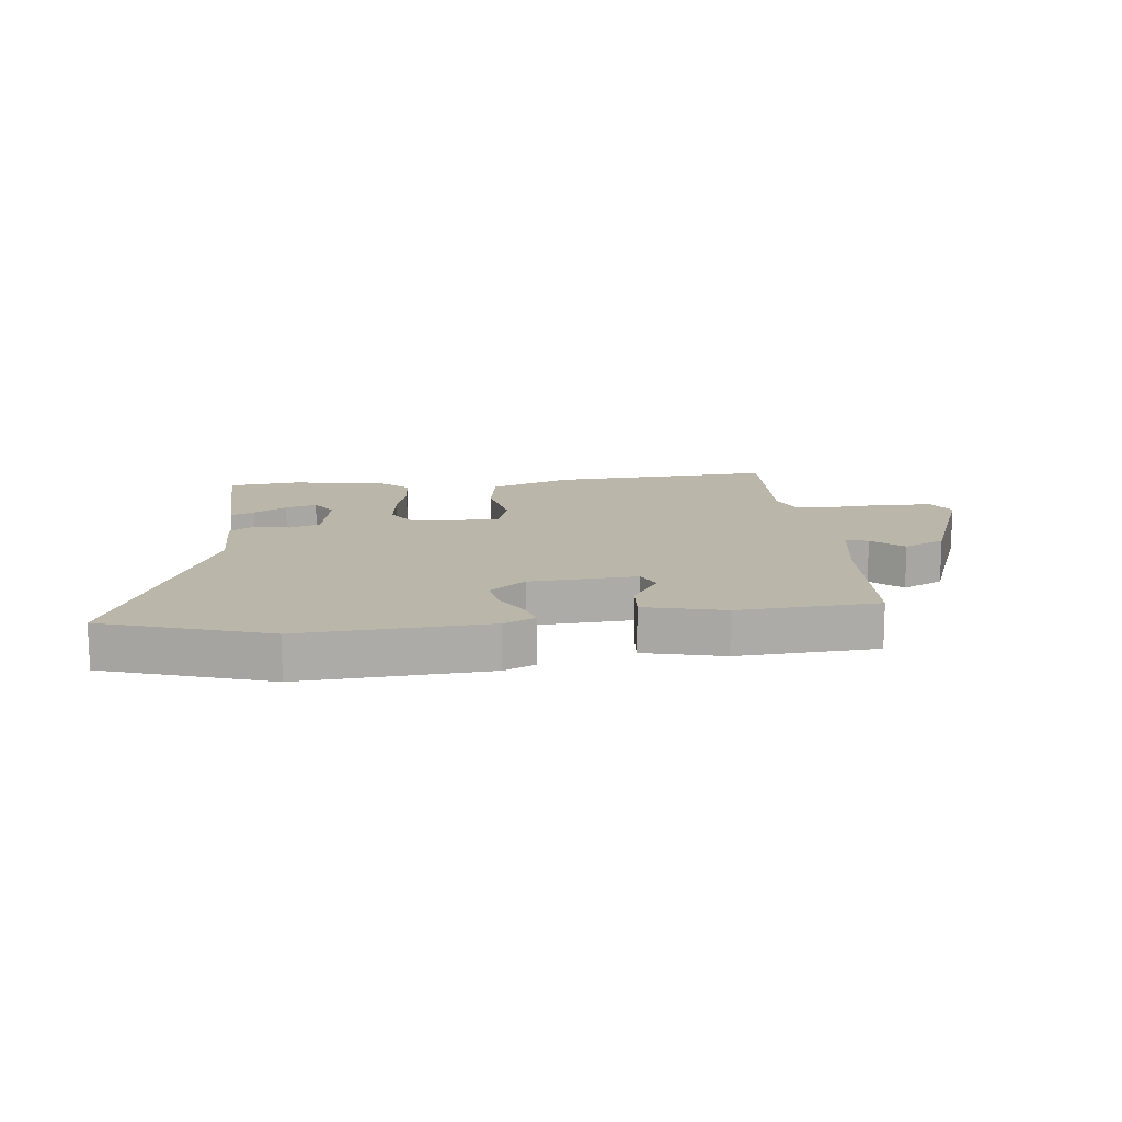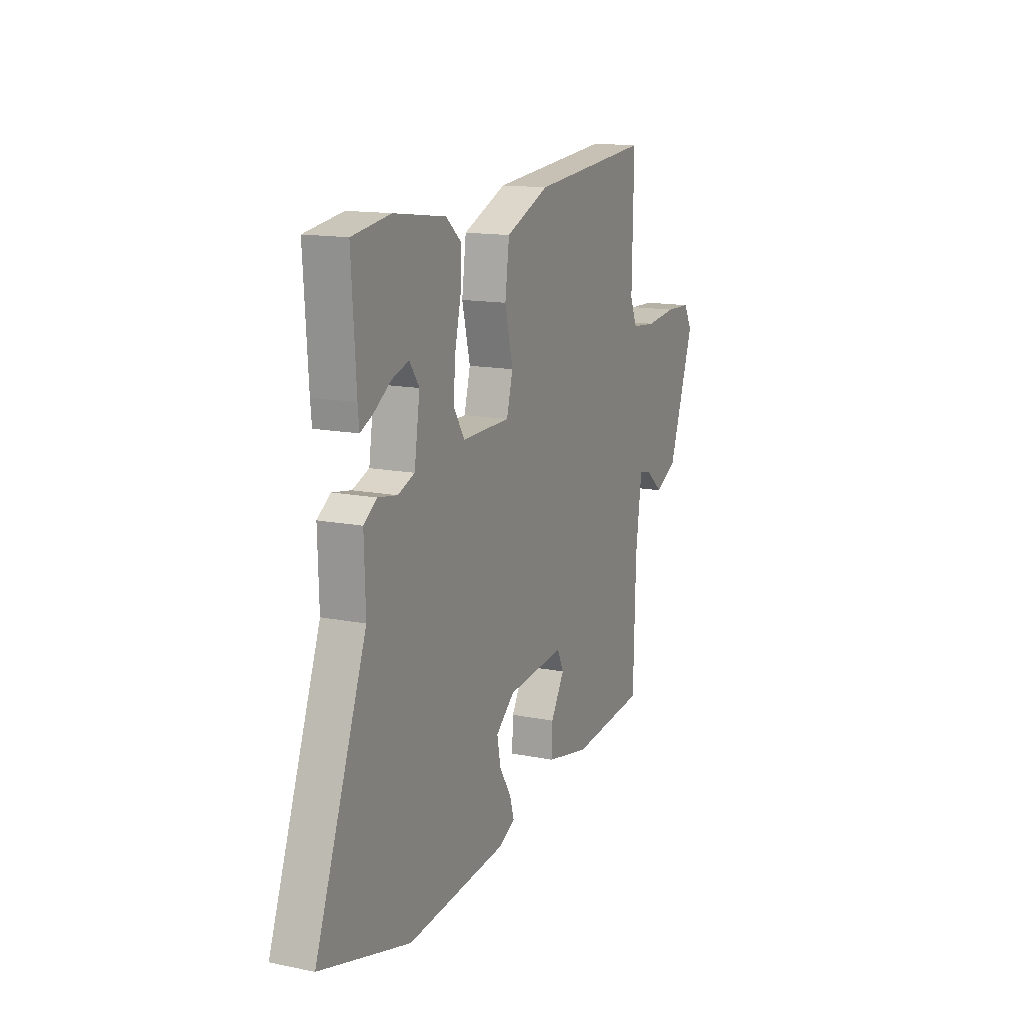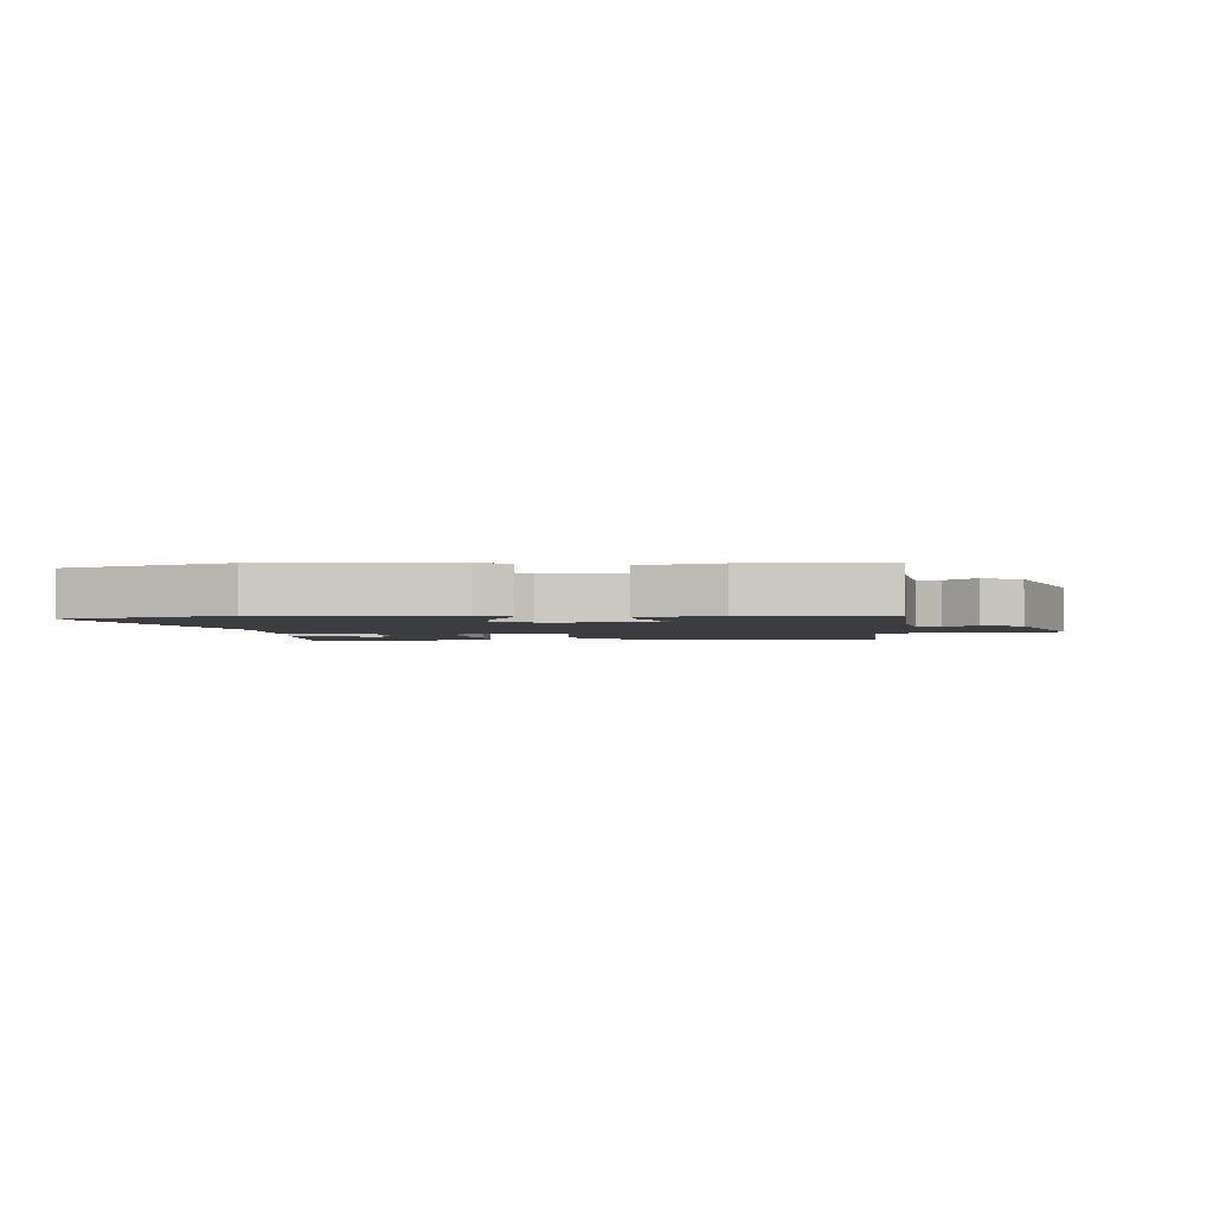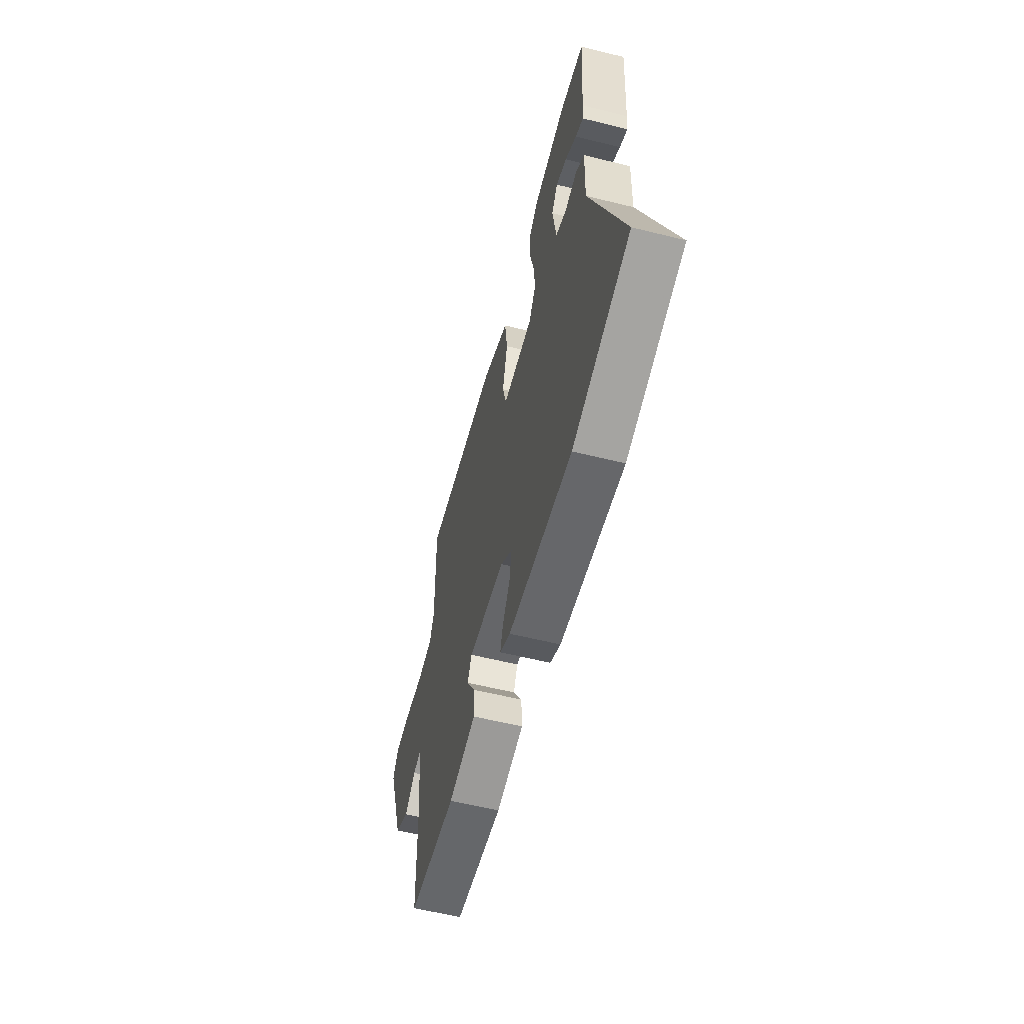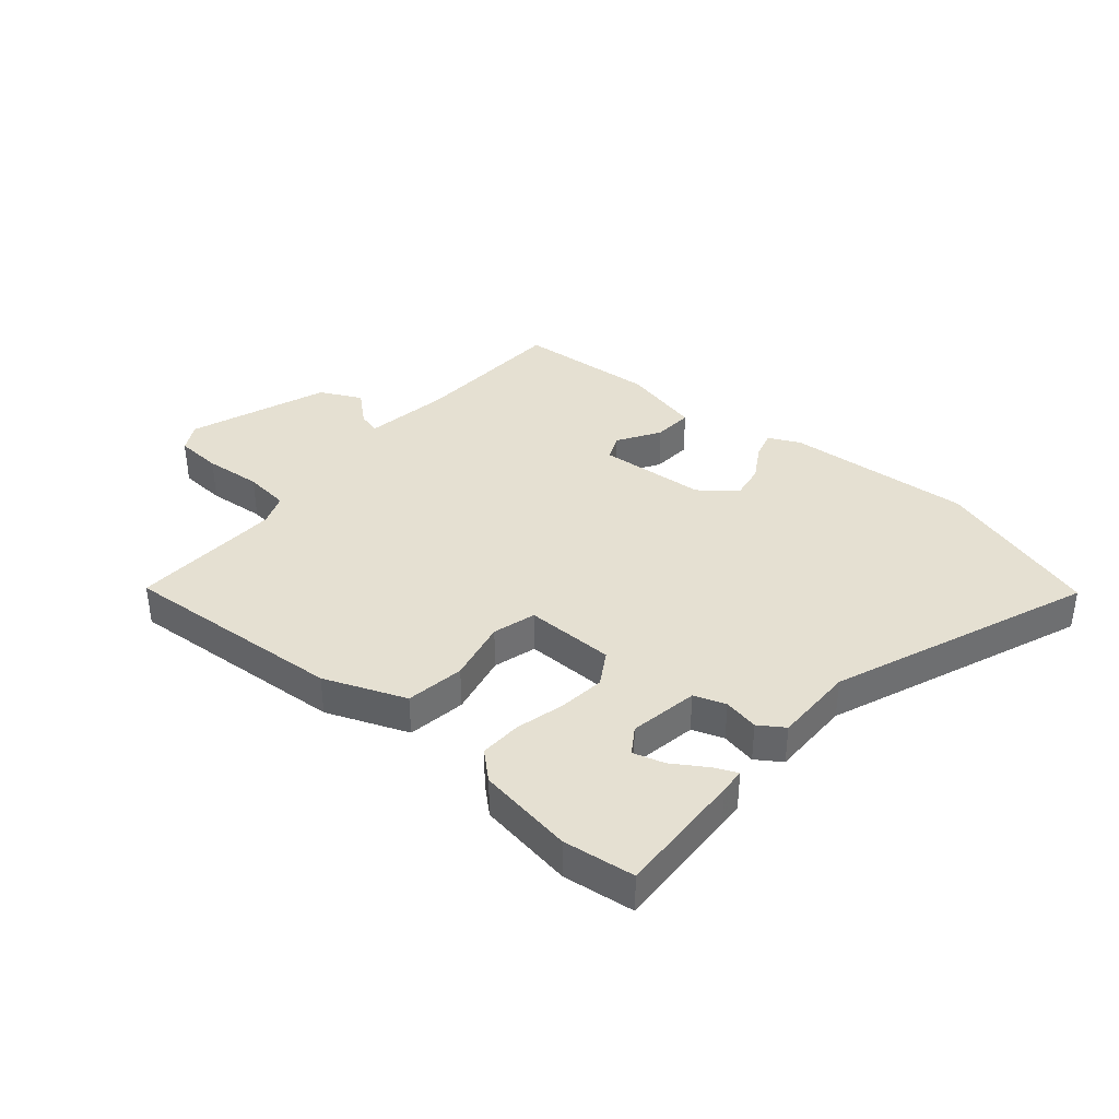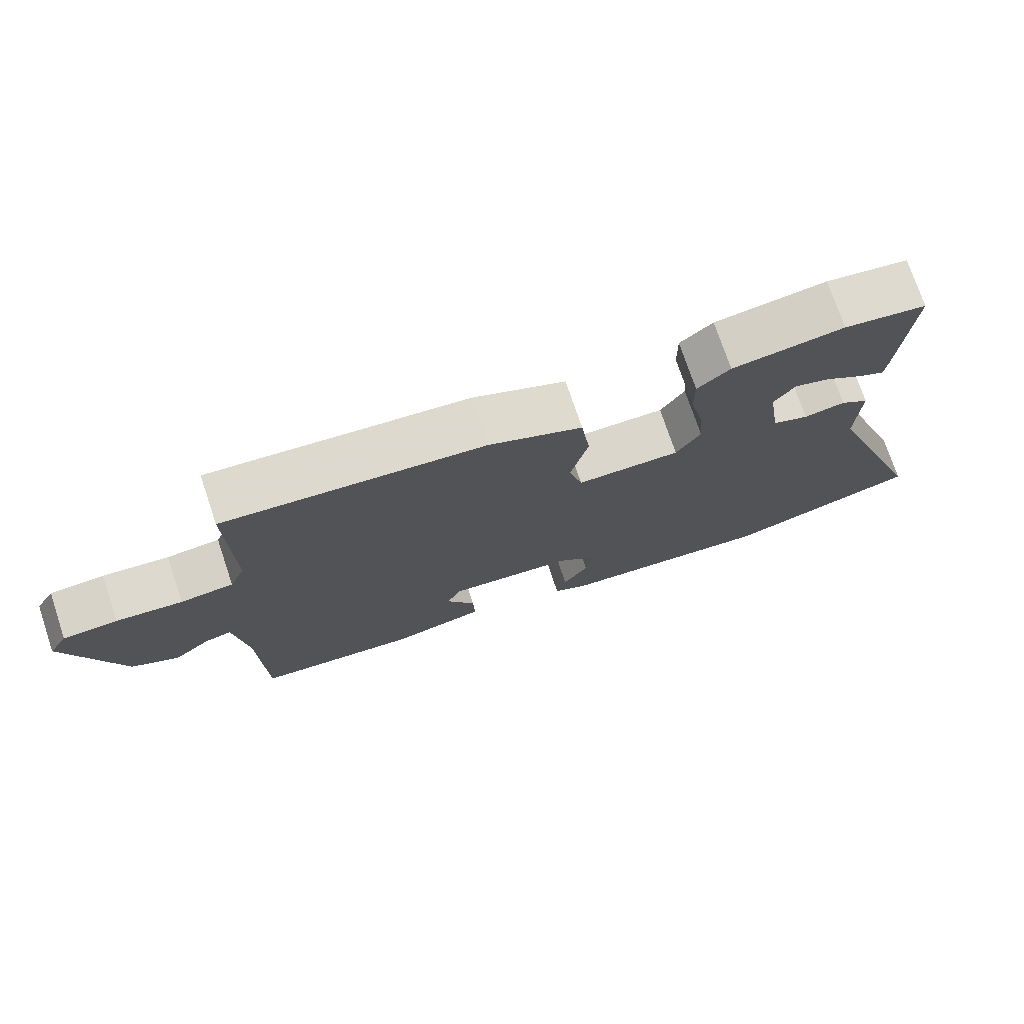
<metadata>
{"format":"obj","ext":"obj","renderer":"f3d","projection":"perspective","resolution":1024,"background":"white","views":[{"elev":13.9,"azim":175.6,"up":"+Y"},{"elev":14.1,"azim":114.1,"up":"+Z"},{"elev":-2.7,"azim":-173.8,"up":"+Y"},{"elev":-57.6,"azim":75.5,"up":"+Z"},{"elev":37.7,"azim":41.7,"up":"+Y"},{"elev":74.3,"azim":-18.6,"up":"+Z"}]}
</metadata>
<code>
v -0.464 0.07 0.535
v -0.091 0.07 0.5
v 0.043 0.07 0.443
v 0.056 0.07 0.345
v 0.031 0.07 0.242
v 0.05 0.07 0.17
v 0.199 0.07 0.168
v 0.234 0.07 0.223
v 0.227 0.07 0.3
v 0.208 0.07 0.382
v 0.207 0.07 0.452
v 0.254 0.07 0.492
v 0.415 0.07 0.513
v 0.534 0.07 0.495
v 0.52 0.07 0.281
v 0.516 0.07 0.239
v 0.478 0.07 0.257
v 0.423 0.07 0.294
v 0.371 0.07 0.311
v 0.341 0.07 0.268
v 0.358 0.07 0.153
v 0.41 0.07 0.133
v 0.469 0.07 0.143
v 0.51 0.07 0.114
v 0.506 0.07 -0.021
v 0.665 0.07 -0.454
v 0.387 0.07 -0.532
v 0.077 0.07 -0.502
v 0.026 0.07 -0.476
v 0.04 0.07 -0.43
v 0.076 0.07 -0.373
v 0.087 0.07 -0.315
v 0.029 0.07 -0.266
v -0.15 0.07 -0.248
v -0.17 0.07 -0.291
v -0.128 0.07 -0.362
v -0.125 0.07 -0.428
v -0.259 0.07 -0.456
v -0.492 0.07 -0.433
v -0.499 0.07 -0.174
v -0.518 0.07 -0.031
v -0.556 0.07 -0.04
v -0.609 0.07 -0.084
v -0.677 0.07 -0.048
v -0.757 0.07 0.185
v -0.73 0.07 0.231
v -0.652 0.07 0.234
v -0.557 0.07 0.223
v -0.481 0.07 0.23
v -0.459 0.07 0.282
v -0.464 0 0.535
v -0.091 0 0.5
v 0.043 0 0.443
v 0.056 0 0.345
v 0.031 0 0.242
v 0.05 0 0.17
v 0.199 0 0.168
v 0.234 0 0.223
v 0.227 0 0.3
v 0.208 0 0.382
v 0.207 0 0.452
v 0.254 0 0.492
v 0.415 0 0.513
v 0.534 0 0.495
v 0.52 0 0.281
v 0.516 0 0.239
v 0.478 0 0.257
v 0.423 0 0.294
v 0.371 0 0.311
v 0.341 0 0.268
v 0.358 0 0.153
v 0.41 0 0.133
v 0.469 0 0.143
v 0.51 0 0.114
v 0.506 0 -0.021
v 0.665 0 -0.454
v 0.387 0 -0.532
v 0.077 0 -0.502
v 0.026 0 -0.476
v 0.04 0 -0.43
v 0.076 0 -0.373
v 0.087 0 -0.315
v 0.029 0 -0.266
v -0.15 0 -0.248
v -0.17 0 -0.291
v -0.128 0 -0.362
v -0.125 0 -0.428
v -0.259 0 -0.456
v -0.492 0 -0.433
v -0.499 0 -0.174
v -0.518 0 -0.031
v -0.556 0 -0.04
v -0.609 0 -0.084
v -0.677 0 -0.048
v -0.757 0 0.185
v -0.73 0 0.231
v -0.652 0 0.234
v -0.557 0 0.223
v -0.481 0 0.23
v -0.459 0 0.282
f 46 47 48
f 45 46 48
f 44 45 48
f 43 44 48
f 42 43 48
f 41 42 48 49
f 40 41 49 50
f 38 39 40
f 37 38 40
f 36 37 40
f 35 36 40
f 34 35 40 50
f 29 30 31
f 28 29 31
f 27 28 31
f 26 27 31
f 25 26 31
f 25 31 32
f 24 25 32
f 23 24 32
f 22 23 32
f 21 22 32 33
f 16 17 18
f 15 16 18
f 14 15 18
f 13 14 18
f 12 13 18
f 11 12 18
f 11 18 19
f 11 19 20
f 10 11 20
f 9 10 20
f 3 4 5
f 2 3 5
f 1 2 5
f 50 1 5
f 34 50 5
f 33 34 5 6
f 21 33 6 7
f 8 9 20 21
f 7 8 21
f 98 97 96
f 98 96 95
f 98 95 94
f 98 94 93
f 98 93 92
f 99 98 92 91
f 100 99 91 90
f 90 89 88
f 90 88 87
f 90 87 86
f 90 86 85
f 100 90 85 84
f 81 80 79
f 81 79 78
f 81 78 77
f 81 77 76
f 81 76 75
f 82 81 75
f 82 75 74
f 82 74 73
f 82 73 72
f 83 82 72 71
f 68 67 66
f 68 66 65
f 68 65 64
f 68 64 63
f 68 63 62
f 68 62 61
f 69 68 61
f 70 69 61
f 70 61 60
f 70 60 59
f 55 54 53
f 55 53 52
f 55 52 51
f 55 51 100
f 55 100 84
f 56 55 84 83
f 57 56 83 71
f 71 70 59 58
f 71 58 57
f 1 51 52 2
f 2 52 53 3
f 3 53 54 4
f 4 54 55 5
f 5 55 56 6
f 6 56 57 7
f 7 57 58 8
f 8 58 59 9
f 9 59 60 10
f 10 60 61 11
f 11 61 62 12
f 12 62 63 13
f 13 63 64 14
f 14 64 65 15
f 15 65 66 16
f 16 66 67 17
f 17 67 68 18
f 18 68 69 19
f 19 69 70 20
f 20 70 71 21
f 21 71 72 22
f 22 72 73 23
f 23 73 74 24
f 24 74 75 25
f 25 75 76 26
f 26 76 77 27
f 27 77 78 28
f 28 78 79 29
f 29 79 80 30
f 30 80 81 31
f 31 81 82 32
f 32 82 83 33
f 33 83 84 34
f 34 84 85 35
f 35 85 86 36
f 36 86 87 37
f 37 87 88 38
f 38 88 89 39
f 39 89 90 40
f 40 90 91 41
f 41 91 92 42
f 42 92 93 43
f 43 93 94 44
f 44 94 95 45
f 45 95 96 46
f 46 96 97 47
f 47 97 98 48
f 48 98 99 49
f 49 99 100 50
f 50 100 51 1

</code>
